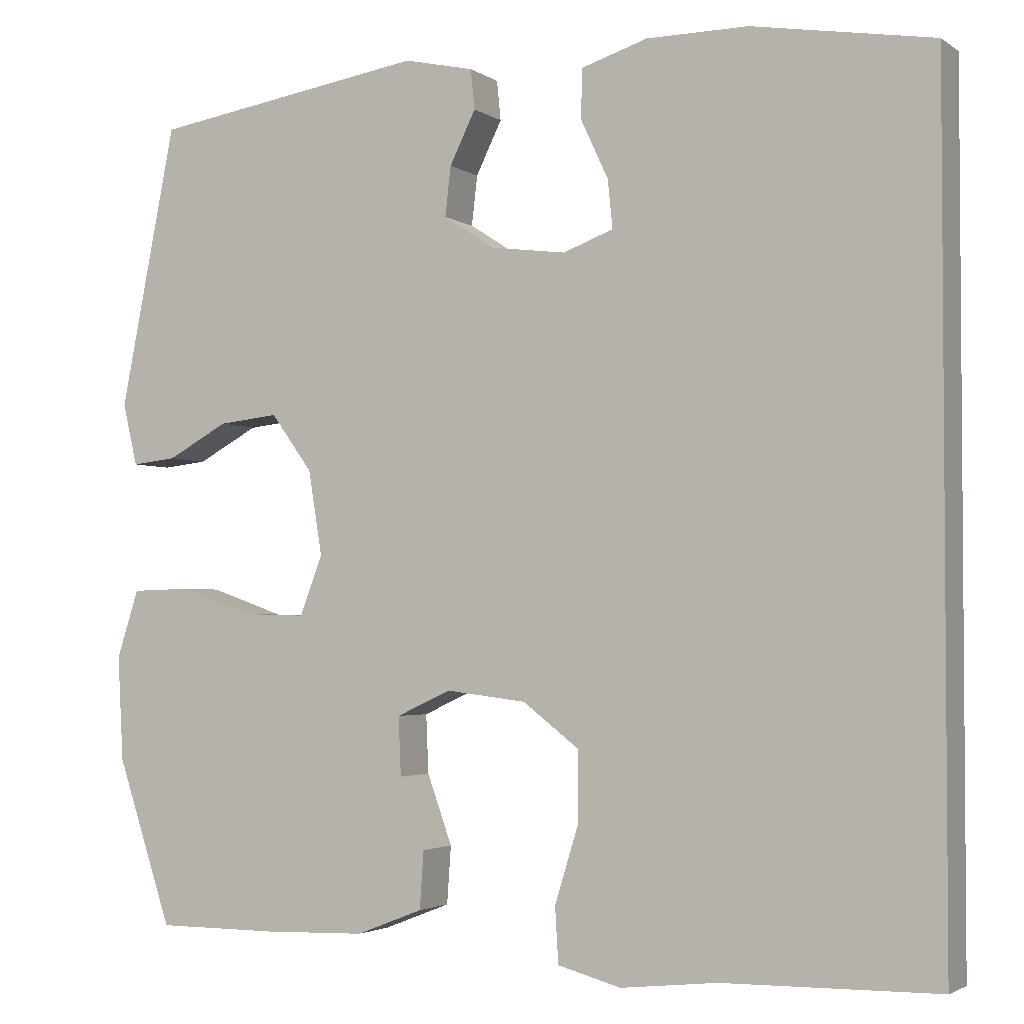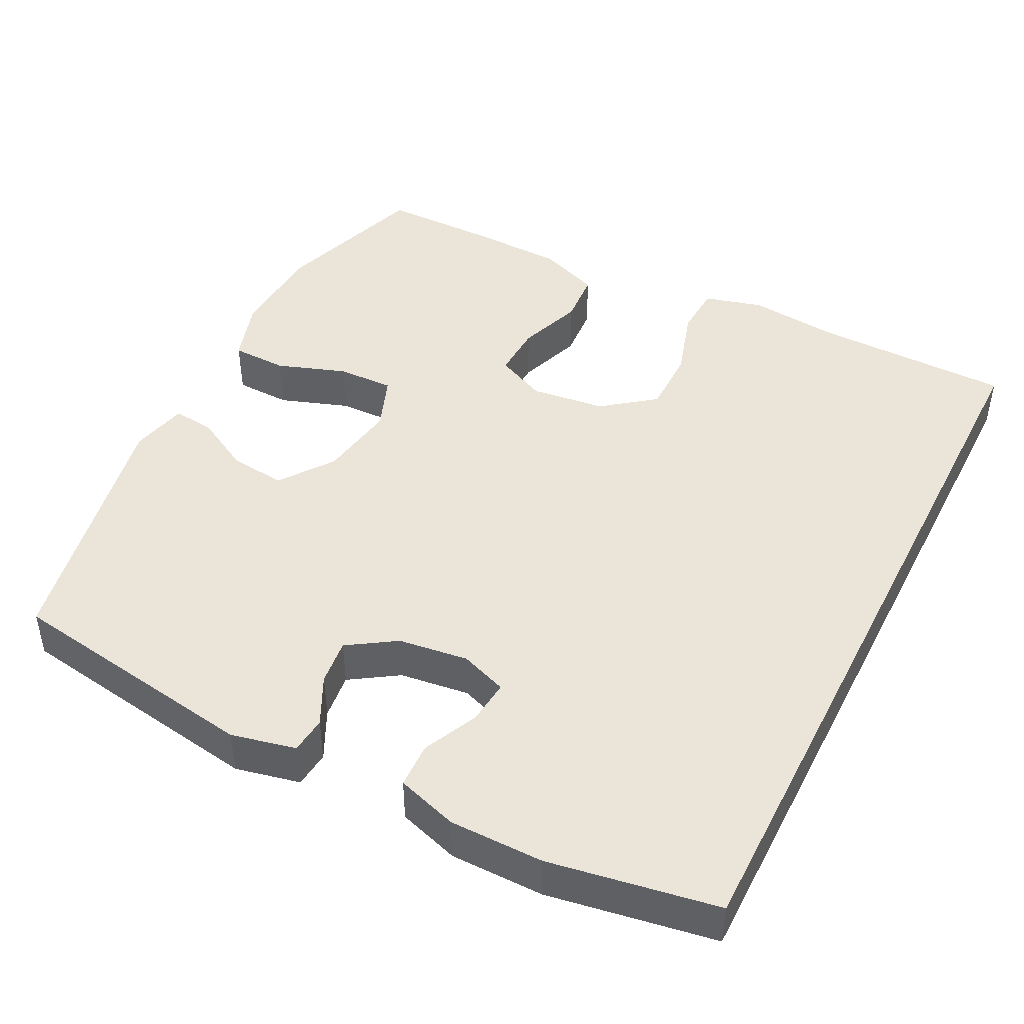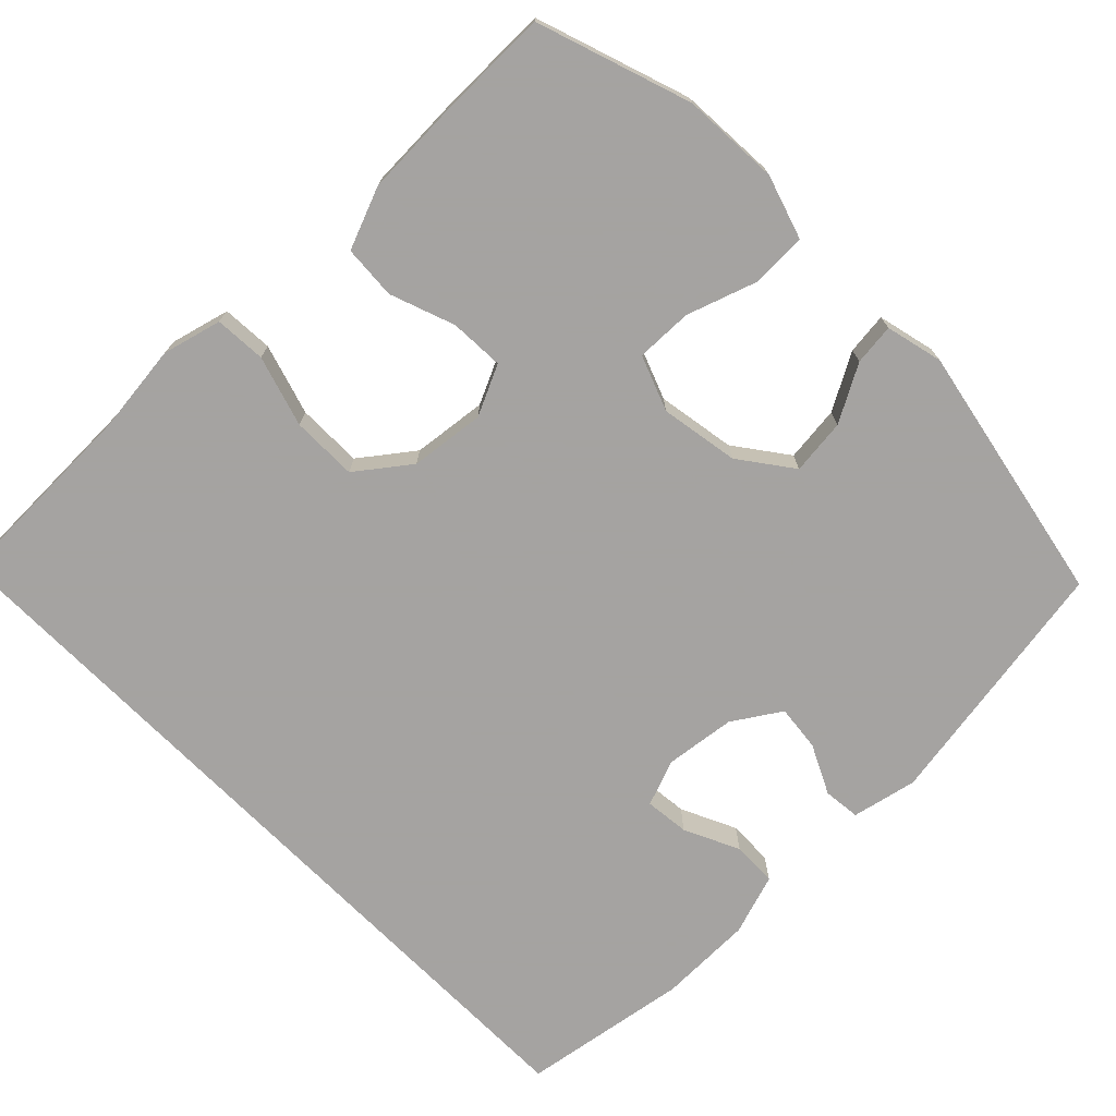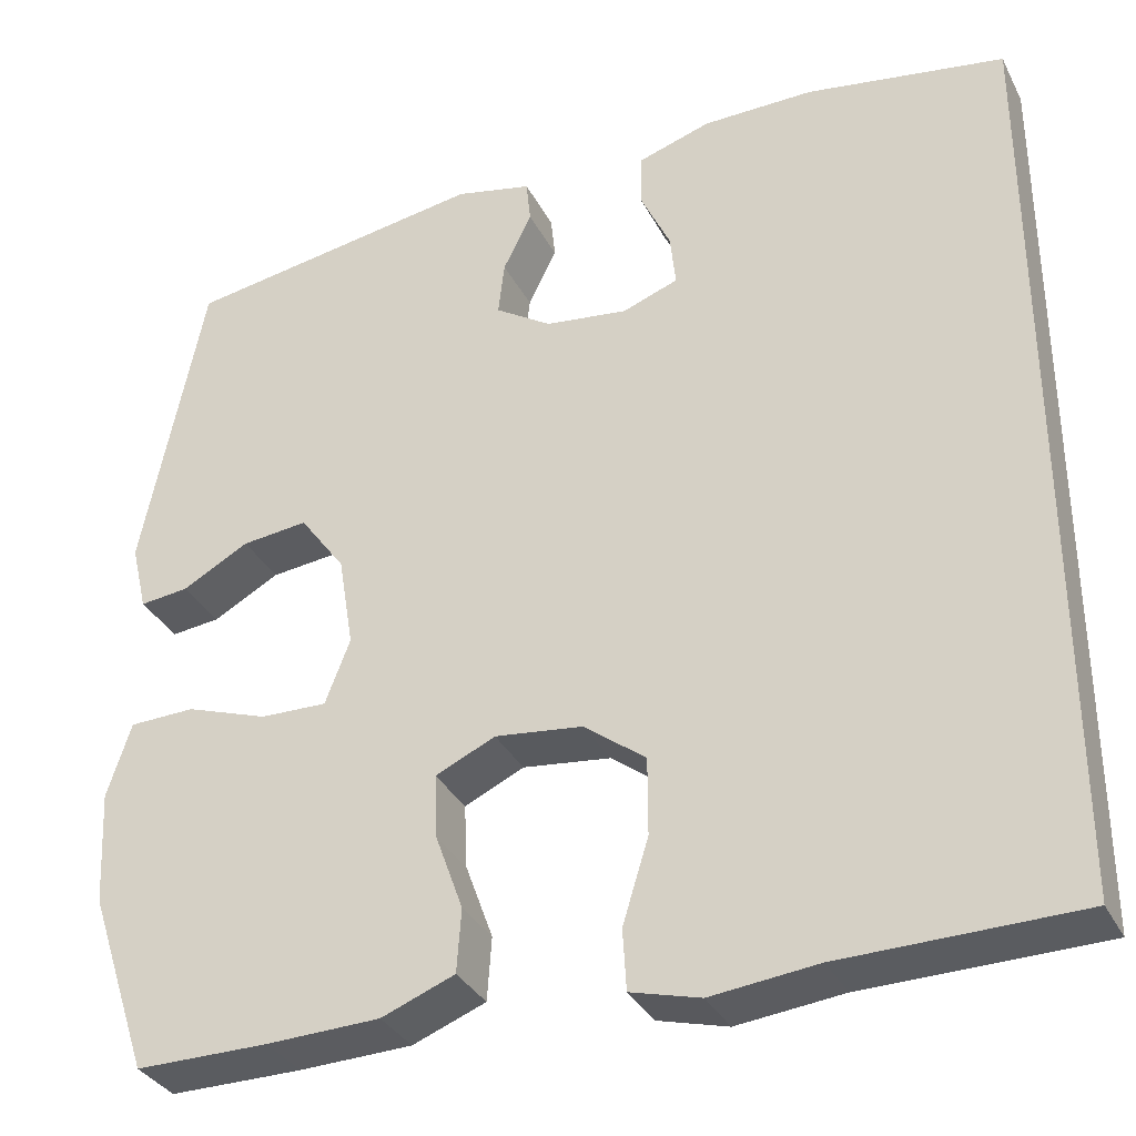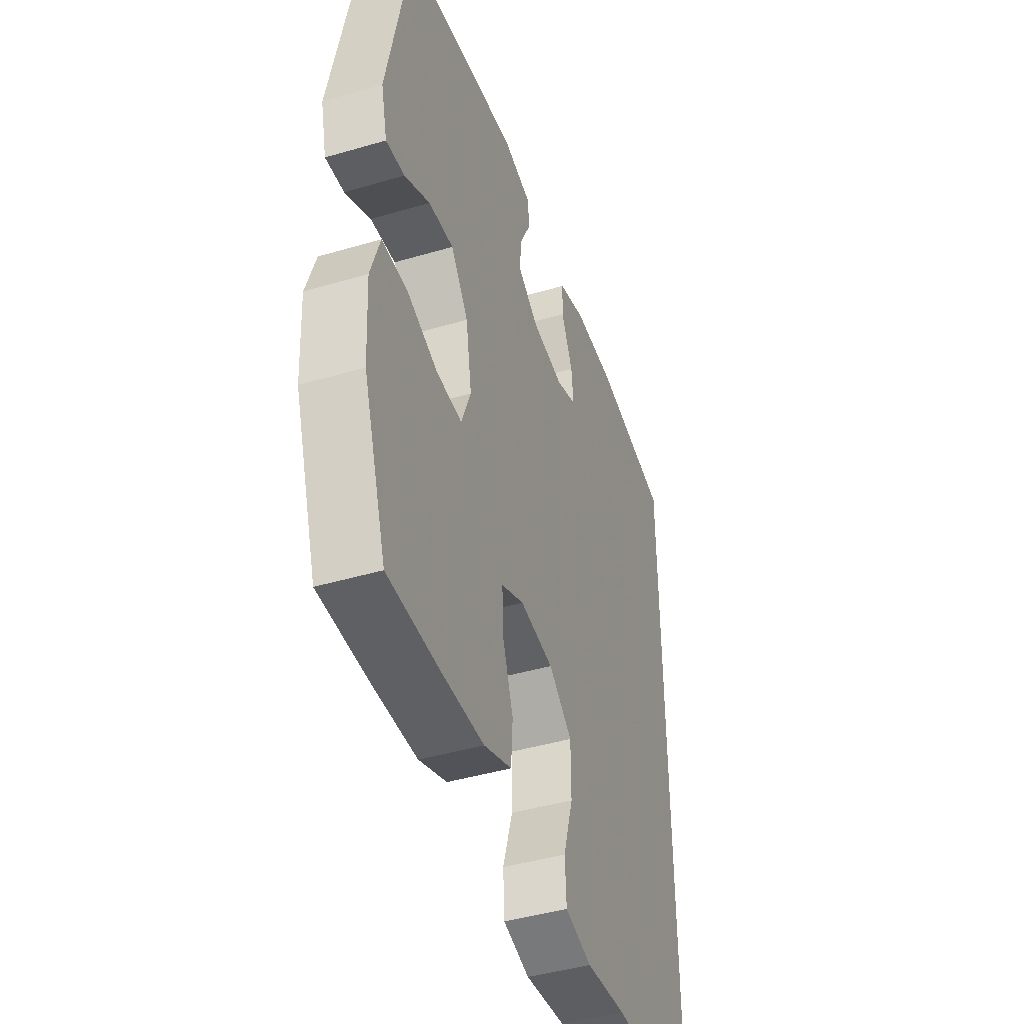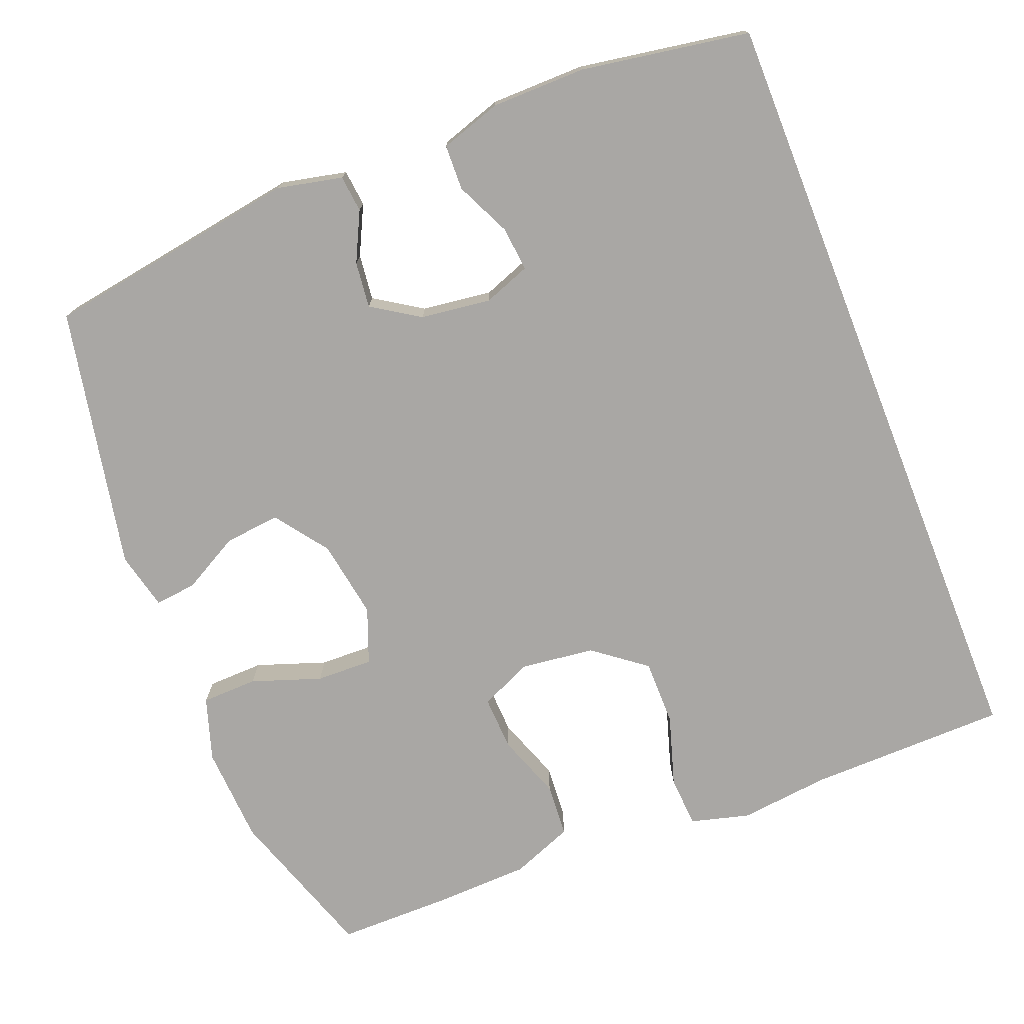
<metadata>
{"format":"obj","ext":"obj","renderer":"f3d","projection":"perspective","resolution":1024,"background":"white","views":[{"elev":-2.7,"azim":26.1,"up":"+Z"},{"elev":45.2,"azim":26.8,"up":"+Y"},{"elev":-73.1,"azim":-135.3,"up":"+Y"},{"elev":-33.9,"azim":24.0,"up":"+Z"},{"elev":-44.0,"azim":-71.0,"up":"+Z"},{"elev":-74.8,"azim":21.6,"up":"+Y"}]}
</metadata>
<code>
v -0.5 0.07 0.5
v -0.161 0.07 0.554
v -0.075 0.07 0.535
v -0.07 0.07 0.486
v -0.102 0.07 0.421
v -0.109 0.07 0.36
v -0.046 0.07 0.319
v 0.047 0.07 0.307
v 0.109 0.07 0.33
v 0.103 0.07 0.389
v 0.069 0.07 0.462
v 0.071 0.07 0.522
v 0.152 0.07 0.548
v 0.277 0.07 0.549
v 0.5 0.07 0.512
v 0.5 0.07 -0.522
v 0.236 0.07 -0.526
v 0.117 0.07 -0.539
v 0.039 0.07 -0.518
v 0.035 0.07 -0.45
v 0.064 0.07 -0.356
v 0.064 0.07 -0.269
v -0.005 0.07 -0.216
v -0.104 0.07 -0.204
v -0.171 0.07 -0.235
v -0.168 0.07 -0.307
v -0.137 0.07 -0.393
v -0.142 0.07 -0.464
v -0.224 0.07 -0.496
v -0.351 0.07 -0.5
v -0.5 0.07 -0.5
v -0.568 0.07 -0.296
v -0.575 0.07 -0.167
v -0.548 0.07 -0.083
v -0.474 0.07 -0.081
v -0.382 0.07 -0.113
v -0.307 0.07 -0.115
v -0.279 0.07 -0.042
v -0.296 0.07 0.062
v -0.347 0.07 0.132
v -0.421 0.07 0.124
v -0.496 0.07 0.083
v -0.551 0.07 0.077
v -0.569 0.07 0.153
v -0.5 0 0.5
v -0.161 0 0.554
v -0.075 0 0.535
v -0.07 0 0.486
v -0.102 0 0.421
v -0.109 0 0.36
v -0.046 0 0.319
v 0.047 0 0.307
v 0.109 0 0.33
v 0.103 0 0.389
v 0.069 0 0.462
v 0.071 0 0.522
v 0.152 0 0.548
v 0.277 0 0.549
v 0.5 0 0.512
v 0.5 0 -0.522
v 0.236 0 -0.526
v 0.117 0 -0.539
v 0.039 0 -0.518
v 0.035 0 -0.45
v 0.064 0 -0.356
v 0.064 0 -0.269
v -0.005 0 -0.216
v -0.104 0 -0.204
v -0.171 0 -0.235
v -0.168 0 -0.307
v -0.137 0 -0.393
v -0.142 0 -0.464
v -0.224 0 -0.496
v -0.351 0 -0.5
v -0.5 0 -0.5
v -0.568 0 -0.296
v -0.575 0 -0.167
v -0.548 0 -0.083
v -0.474 0 -0.081
v -0.382 0 -0.113
v -0.307 0 -0.115
v -0.279 0 -0.042
v -0.296 0 0.062
v -0.347 0 0.132
v -0.421 0 0.124
v -0.496 0 0.083
v -0.551 0 0.077
v -0.569 0 0.153
f 41 42 43 44
f 40 41 44 1
f 39 40 1 2
f 38 39 2 3
f 33 34 35 36
f 33 36 37
f 32 33 37
f 31 32 37
f 30 31 37
f 29 30 37 38
f 26 27 28 29
f 25 26 29 38
f 18 19 20 21
f 17 18 21 22
f 16 17 22
f 15 16 22 23
f 10 11 12 13
f 9 10 13 14
f 3 4 5
f 38 3 5
f 38 5 6
f 24 25 38 6
f 23 24 6 7
f 9 14 15 23
f 8 9 23
f 7 8 23
f 88 87 86 85
f 45 88 85 84
f 46 45 84 83
f 47 46 83 82
f 80 79 78 77
f 81 80 77
f 81 77 76
f 81 76 75
f 81 75 74
f 82 81 74 73
f 73 72 71 70
f 82 73 70 69
f 65 64 63 62
f 66 65 62 61
f 66 61 60
f 67 66 60 59
f 57 56 55 54
f 58 57 54 53
f 49 48 47
f 49 47 82
f 50 49 82
f 50 82 69 68
f 51 50 68 67
f 67 59 58 53
f 67 53 52
f 67 52 51
f 1 45 46 2
f 2 46 47 3
f 3 47 48 4
f 4 48 49 5
f 5 49 50 6
f 6 50 51 7
f 7 51 52 8
f 8 52 53 9
f 9 53 54 10
f 10 54 55 11
f 11 55 56 12
f 12 56 57 13
f 13 57 58 14
f 14 58 59 15
f 15 59 60 16
f 16 60 61 17
f 17 61 62 18
f 18 62 63 19
f 19 63 64 20
f 20 64 65 21
f 21 65 66 22
f 22 66 67 23
f 23 67 68 24
f 24 68 69 25
f 25 69 70 26
f 26 70 71 27
f 27 71 72 28
f 28 72 73 29
f 29 73 74 30
f 30 74 75 31
f 31 75 76 32
f 32 76 77 33
f 33 77 78 34
f 34 78 79 35
f 35 79 80 36
f 36 80 81 37
f 37 81 82 38
f 38 82 83 39
f 39 83 84 40
f 40 84 85 41
f 41 85 86 42
f 42 86 87 43
f 43 87 88 44
f 44 88 45 1

</code>
